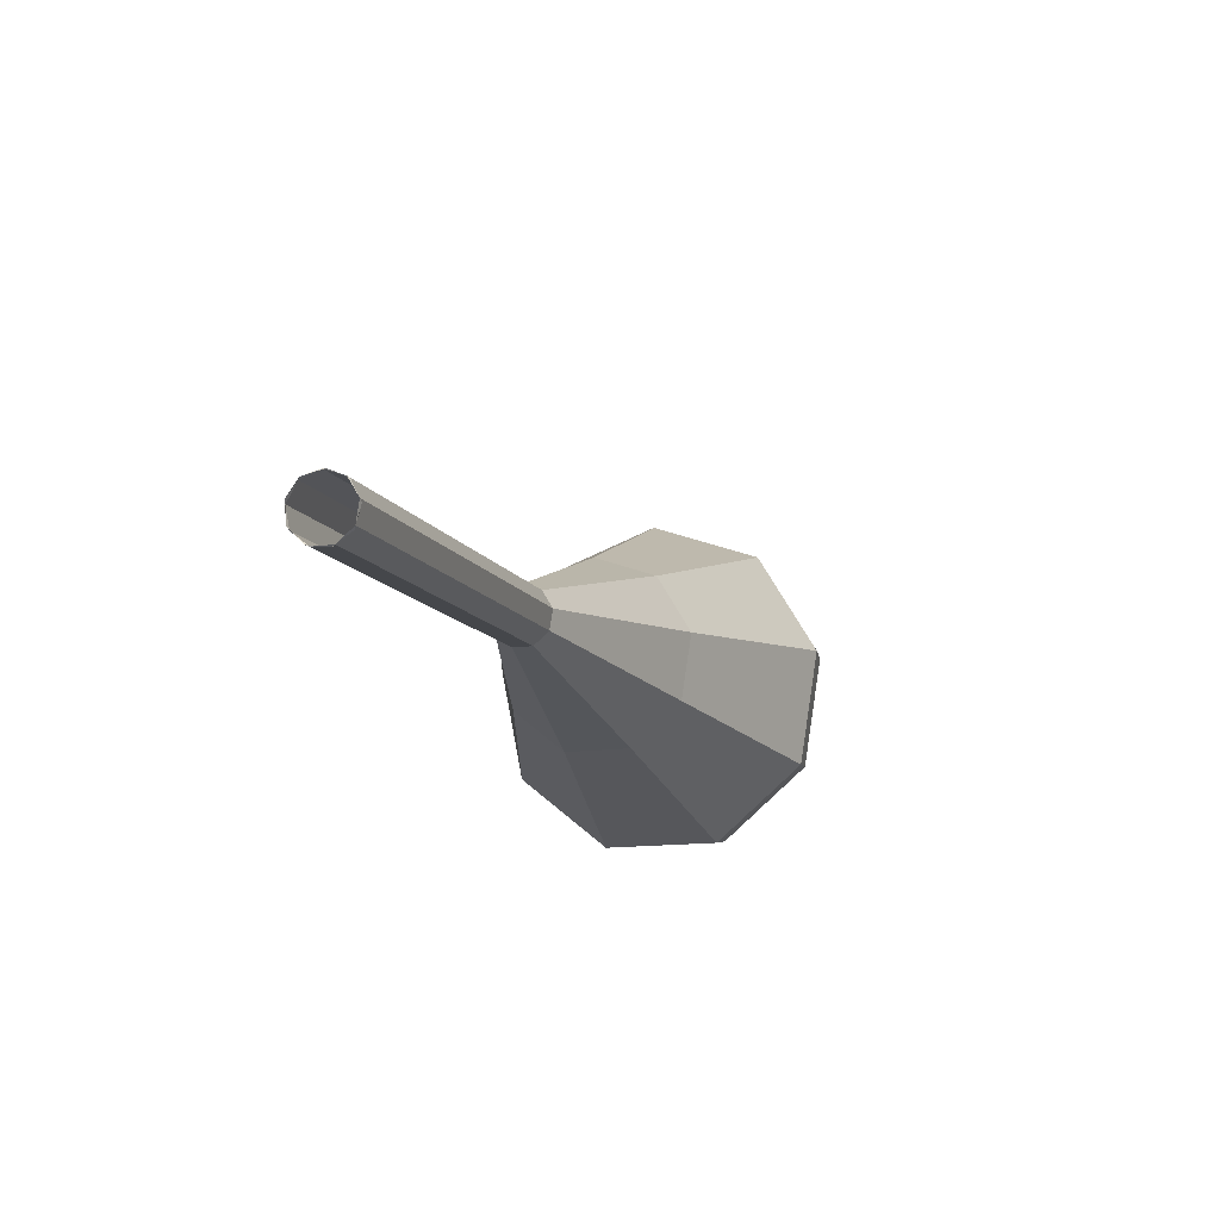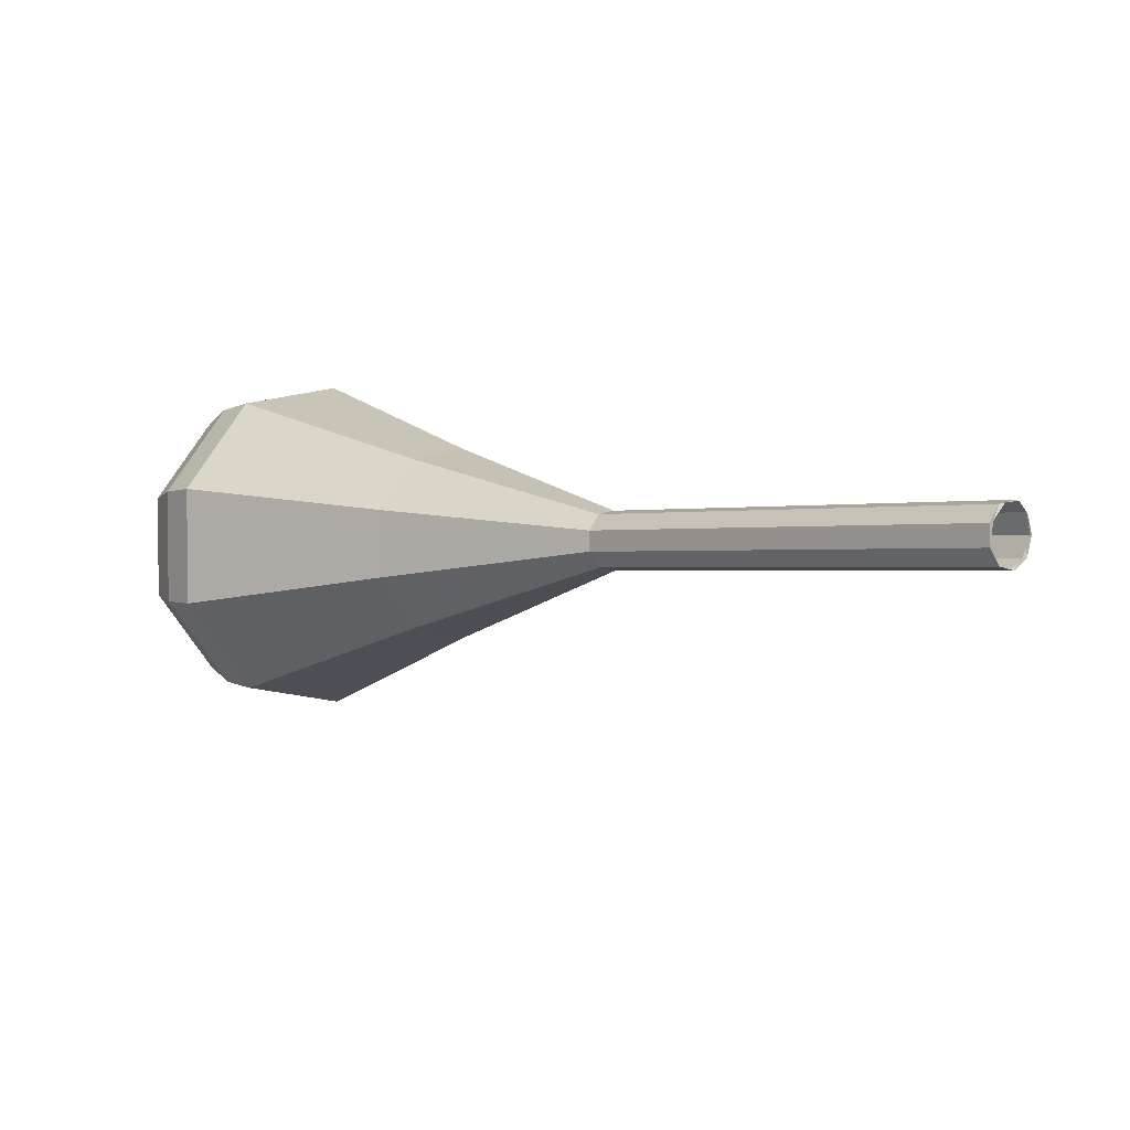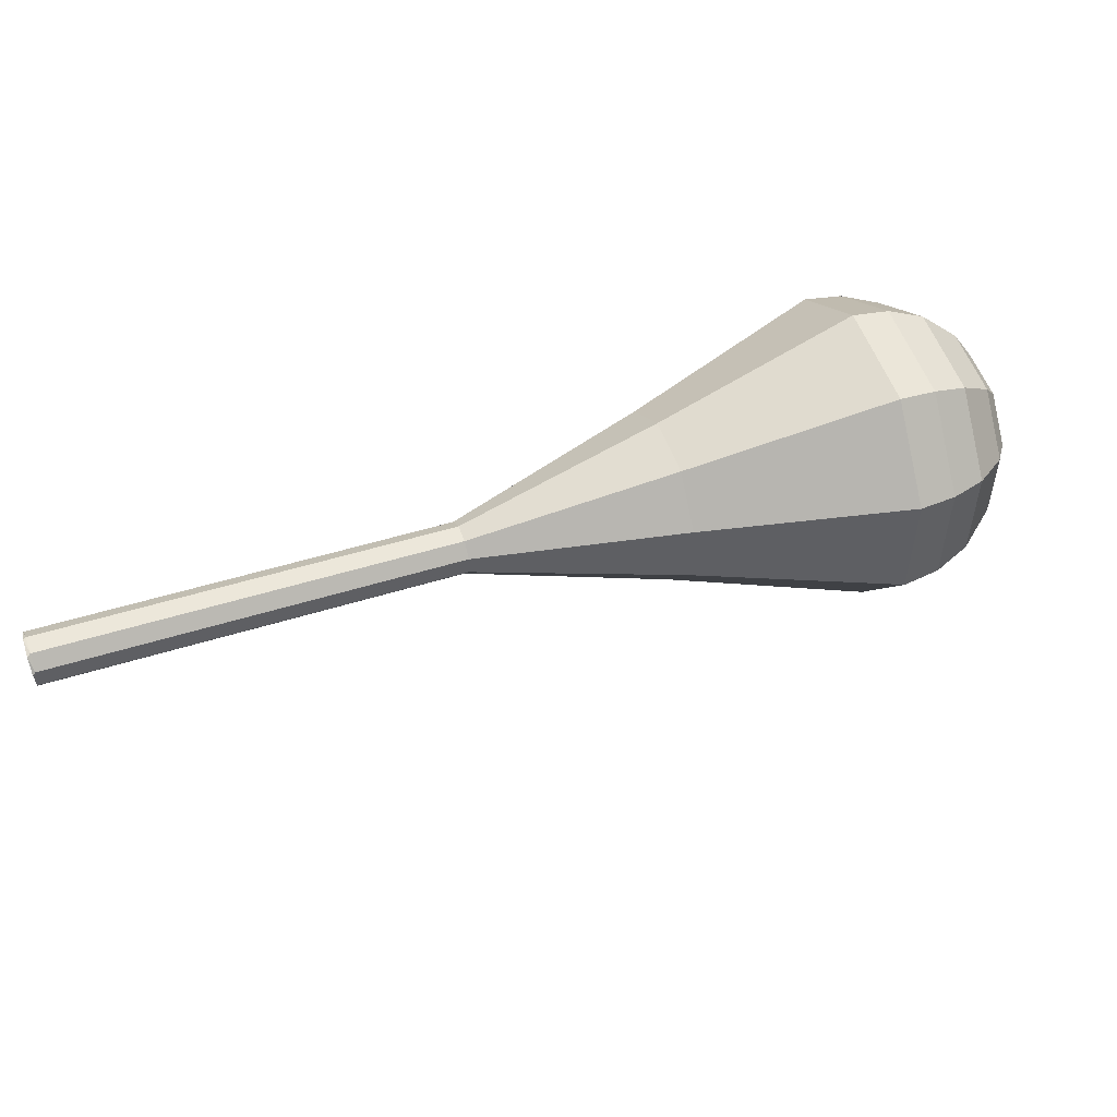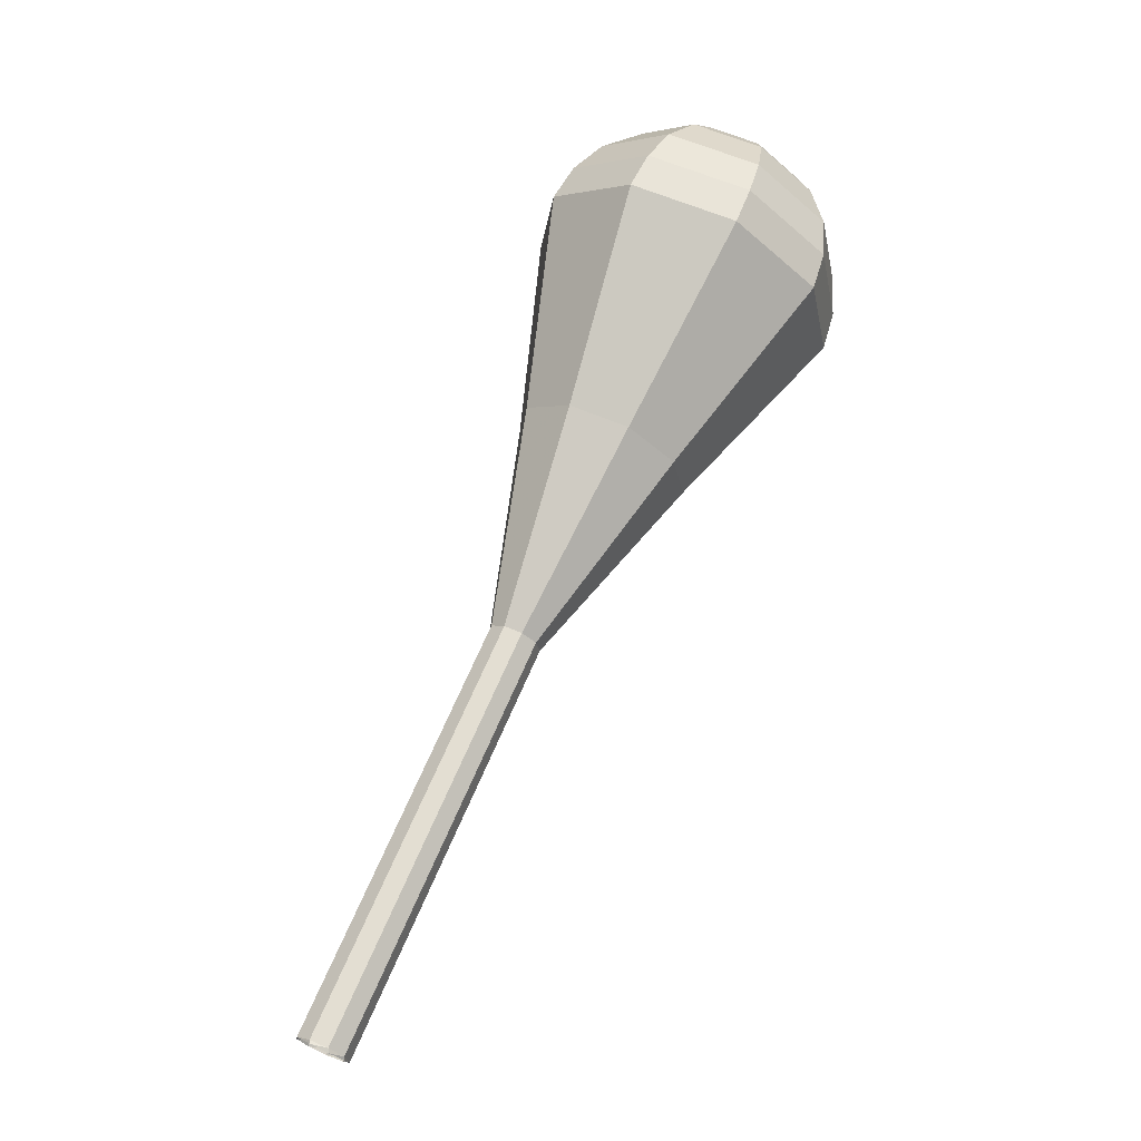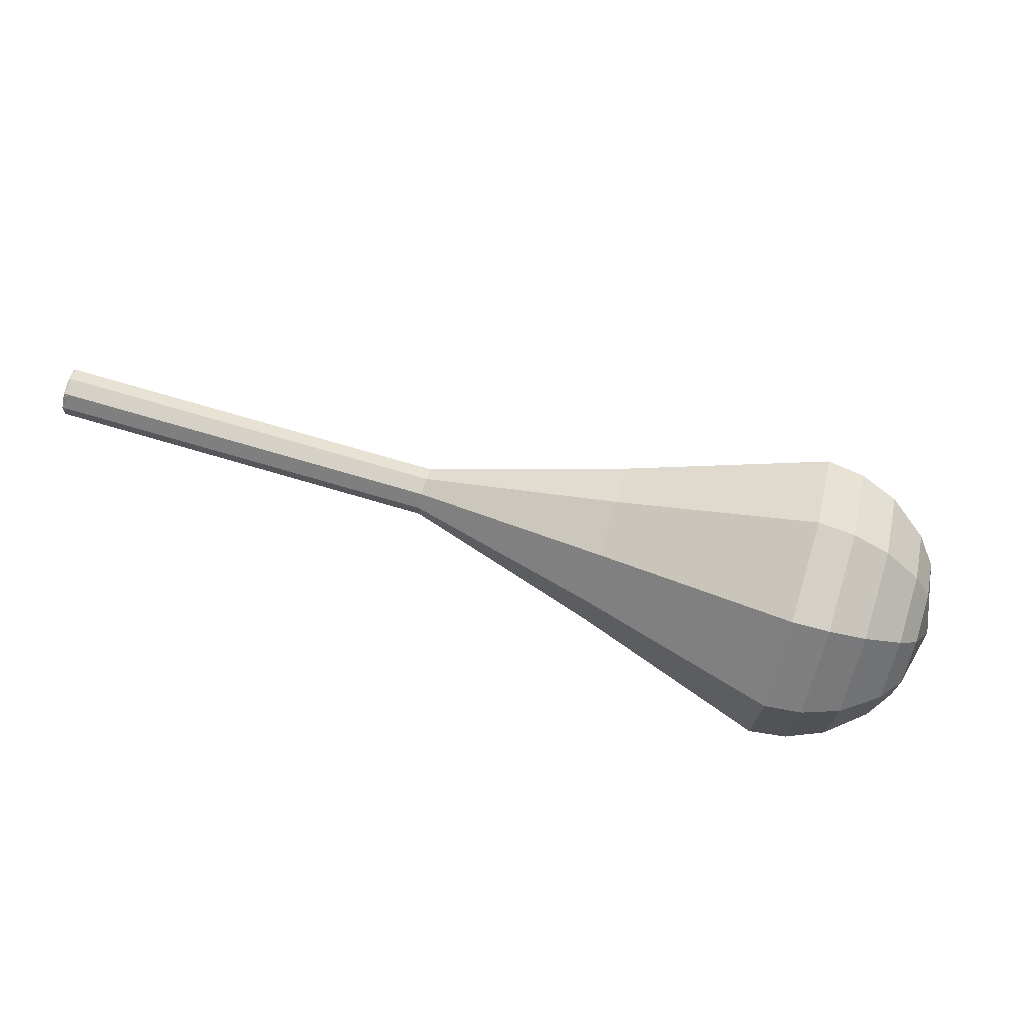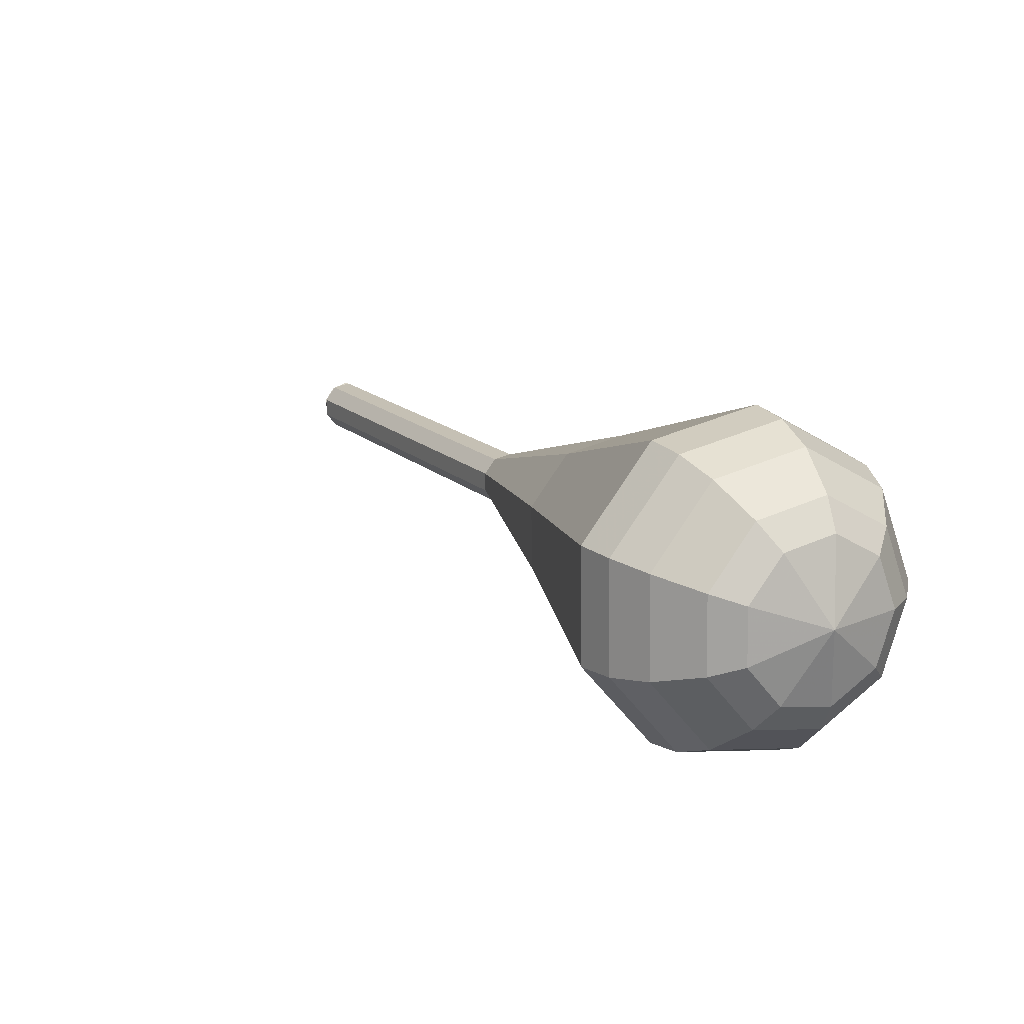
<metadata>
{"format":"obj","ext":"obj","renderer":"f3d","projection":"perspective","resolution":1024,"background":"white","views":[{"elev":-45.6,"azim":-79.9,"up":"+Z"},{"elev":-50.1,"azim":-155.0,"up":"+Z"},{"elev":63.8,"azim":-54.3,"up":"+Y"},{"elev":76.0,"azim":-100.8,"up":"+Y"},{"elev":-74.4,"azim":-48.4,"up":"+Y"},{"elev":54.0,"azim":46.3,"up":"+Z"}]}
</metadata>
<code>
g tube1
v 163.5 158.1 101.9
v 164 158.4 101.3
v 164.2 159.1 100.9
v 164.1 160 101
v 163.8 160.5 101.6
v 163.2 160.5 102.3
v 162.9 160 102.8
v 162.8 159.1 102.9
v 163 158.4 102.6
v 163.5 158.1 101.9
v 163.3 158.1 101.9
v 163.8 158.3 101.2
v 164.1 159 100.9
v 164.2 159.9 101
v 163.9 160.5 101.6
v 163.5 160.6 102.3
v 163 160.1 102.8
v 162.8 159.3 102.9
v 162.9 158.5 102.6
v 163.3 158.1 101.9
v 167.4 157.5 104.7
v 167.8 157.7 104
v 168.2 158.4 103.7
v 168.3 159.2 103.8
v 168 159.8 104.3
v 167.5 159.9 105
v 167.1 159.4 105.6
v 166.9 158.6 105.7
v 167 157.8 105.3
v 167.4 157.5 104.7
v 171.4 156.8 107.4
v 171.9 157 106.8
v 172.3 157.7 106.4
v 172.3 158.5 106.5
v 172.1 159.1 107.1
v 171.6 159.2 107.8
v 171.1 158.7 108.3
v 170.9 157.9 108.5
v 171 157.2 108.1
v 171.4 156.8 107.4
v 175.5 156.1 110.2
v 176 156.3 109.5
v 176.3 157 109.2
v 176.4 157.9 109.3
v 176.1 158.5 109.8
v 175.6 158.6 110.6
v 175.2 158.1 111.1
v 175 157.3 111.2
v 175.1 156.5 110.9
v 175.5 156.1 110.2
v 179.5 155.5 113
v 180 155.7 112.3
v 180.4 156.4 111.9
v 180.4 157.2 112.1
v 180.2 157.8 112.6
v 179.7 157.9 113.3
v 179.3 157.4 113.9
v 179 156.6 114
v 179.2 155.8 113.6
v 179.5 155.5 113
v 187.2 151.2 118.5
v 188.8 151.9 116.2
v 190 154.2 115
v 190.2 157.1 115.5
v 189.3 159.1 117.3
v 187.7 159.4 119.7
v 186.2 157.7 121.5
v 185.5 155 121.9
v 185.9 152.4 120.7
v 187.2 151.2 118.5
v 194.8 146.6 124
v 197.7 147.9 120
v 199.8 152 117.9
v 200.2 157.1 118.6
v 198.6 160.7 121.9
v 195.7 161.2 126.1
v 193 158.3 129.4
v 191.7 153.4 130.1
v 192.4 148.8 128
v 194.8 146.6 124
v 196.4 146.6 125
v 199.2 147.8 121.2
v 201.3 151.9 119.1
v 201.6 156.8 119.8
v 200 160.3 123
v 197.3 160.7 127.1
v 194.7 157.9 130.3
v 193.4 153.2 131
v 194.1 148.7 128.9
v 196.4 146.6 125
v 198 147.1 126.1
v 200.6 148.2 122.6
v 202.4 151.8 120.8
v 202.7 156.2 121.4
v 201.3 159.3 124.2
v 198.8 159.7 127.9
v 196.5 157.2 130.8
v 195.4 153 131.4
v 196 149 129.6
v 198 147.1 126.1
v 199.8 148.3 127.1
v 201.7 149.2 124.5
v 203.2 151.9 123.1
v 203.4 155.3 123.6
v 202.3 157.7 125.7
v 200.4 158 128.5
v 198.7 156.1 130.7
v 197.8 152.8 131.2
v 198.2 149.8 129.8
v 199.8 148.3 127.1
v 200.8 149.5 127.7
v 202.2 150.2 125.7
v 203.2 152.2 124.7
v 203.4 154.6 125
v 202.6 156.4 126.6
v 201.3 156.6 128.7
v 199.9 155.2 130.3
v 199.3 152.8 130.6
v 199.6 150.6 129.6
v 200.8 149.5 127.7
v 202.1 153 128.2
v 202.1 153 128.2
v 202.1 153 128.2
v 202.1 153 128.2
v 202.1 153 128.2
v 202.1 153 128.2
v 202.1 153 128.2
v 202.1 153 128.2
v 202.1 153 128.2
v 202.1 153 128.2
f 1 2 12
f 12 11 1
f 2 3 13
f 13 12 2
f 3 4 14
f 14 13 3
f 4 5 15
f 15 14 4
f 5 6 16
f 16 15 5
f 6 7 17
f 17 16 6
f 7 8 18
f 18 17 7
f 8 9 19
f 19 18 8
f 9 10 20
f 20 19 9
f 11 12 22
f 22 21 11
f 12 13 23
f 23 22 12
f 13 14 24
f 24 23 13
f 14 15 25
f 25 24 14
f 15 16 26
f 26 25 15
f 16 17 27
f 27 26 16
f 17 18 28
f 28 27 17
f 18 19 29
f 29 28 18
f 19 20 30
f 30 29 19
f 21 22 32
f 32 31 21
f 22 23 33
f 33 32 22
f 23 24 34
f 34 33 23
f 24 25 35
f 35 34 24
f 25 26 36
f 36 35 25
f 26 27 37
f 37 36 26
f 27 28 38
f 38 37 27
f 28 29 39
f 39 38 28
f 29 30 40
f 40 39 29
f 31 32 42
f 42 41 31
f 32 33 43
f 43 42 32
f 33 34 44
f 44 43 33
f 34 35 45
f 45 44 34
f 35 36 46
f 46 45 35
f 36 37 47
f 47 46 36
f 37 38 48
f 48 47 37
f 38 39 49
f 49 48 38
f 39 40 50
f 50 49 39
f 41 42 52
f 52 51 41
f 42 43 53
f 53 52 42
f 43 44 54
f 54 53 43
f 44 45 55
f 55 54 44
f 45 46 56
f 56 55 45
f 46 47 57
f 57 56 46
f 47 48 58
f 58 57 47
f 48 49 59
f 59 58 48
f 49 50 60
f 60 59 49
f 51 52 62
f 62 61 51
f 52 53 63
f 63 62 52
f 53 54 64
f 64 63 53
f 54 55 65
f 65 64 54
f 55 56 66
f 66 65 55
f 56 57 67
f 67 66 56
f 57 58 68
f 68 67 57
f 58 59 69
f 69 68 58
f 59 60 70
f 70 69 59
f 61 62 72
f 72 71 61
f 62 63 73
f 73 72 62
f 63 64 74
f 74 73 63
f 64 65 75
f 75 74 64
f 65 66 76
f 76 75 65
f 66 67 77
f 77 76 66
f 67 68 78
f 78 77 67
f 68 69 79
f 79 78 68
f 69 70 80
f 80 79 69
f 71 72 82
f 82 81 71
f 72 73 83
f 83 82 72
f 73 74 84
f 84 83 73
f 74 75 85
f 85 84 74
f 75 76 86
f 86 85 75
f 76 77 87
f 87 86 76
f 77 78 88
f 88 87 77
f 78 79 89
f 89 88 78
f 79 80 90
f 90 89 79
f 81 82 92
f 92 91 81
f 82 83 93
f 93 92 82
f 83 84 94
f 94 93 83
f 84 85 95
f 95 94 84
f 85 86 96
f 96 95 85
f 86 87 97
f 97 96 86
f 87 88 98
f 98 97 87
f 88 89 99
f 99 98 88
f 89 90 100
f 100 99 89
f 91 92 102
f 102 101 91
f 92 93 103
f 103 102 92
f 93 94 104
f 104 103 93
f 94 95 105
f 105 104 94
f 95 96 106
f 106 105 95
f 96 97 107
f 107 106 96
f 97 98 108
f 108 107 97
f 98 99 109
f 109 108 98
f 99 100 110
f 110 109 99
f 101 102 112
f 112 111 101
f 102 103 113
f 113 112 102
f 103 104 114
f 114 113 103
f 104 105 115
f 115 114 104
f 105 106 116
f 116 115 105
f 106 107 117
f 117 116 106
f 107 108 118
f 118 117 107
f 108 109 119
f 119 118 108
f 109 110 120
f 120 119 109
f 111 112 122
f 122 121 111
f 112 113 123
f 123 122 112
f 113 114 124
f 124 123 113
f 114 115 125
f 125 124 114
f 115 116 126
f 126 125 115
f 116 117 127
f 127 126 116
f 117 118 128
f 128 127 117
f 118 119 129
f 129 128 118
f 119 120 130
f 130 129 119

</code>
